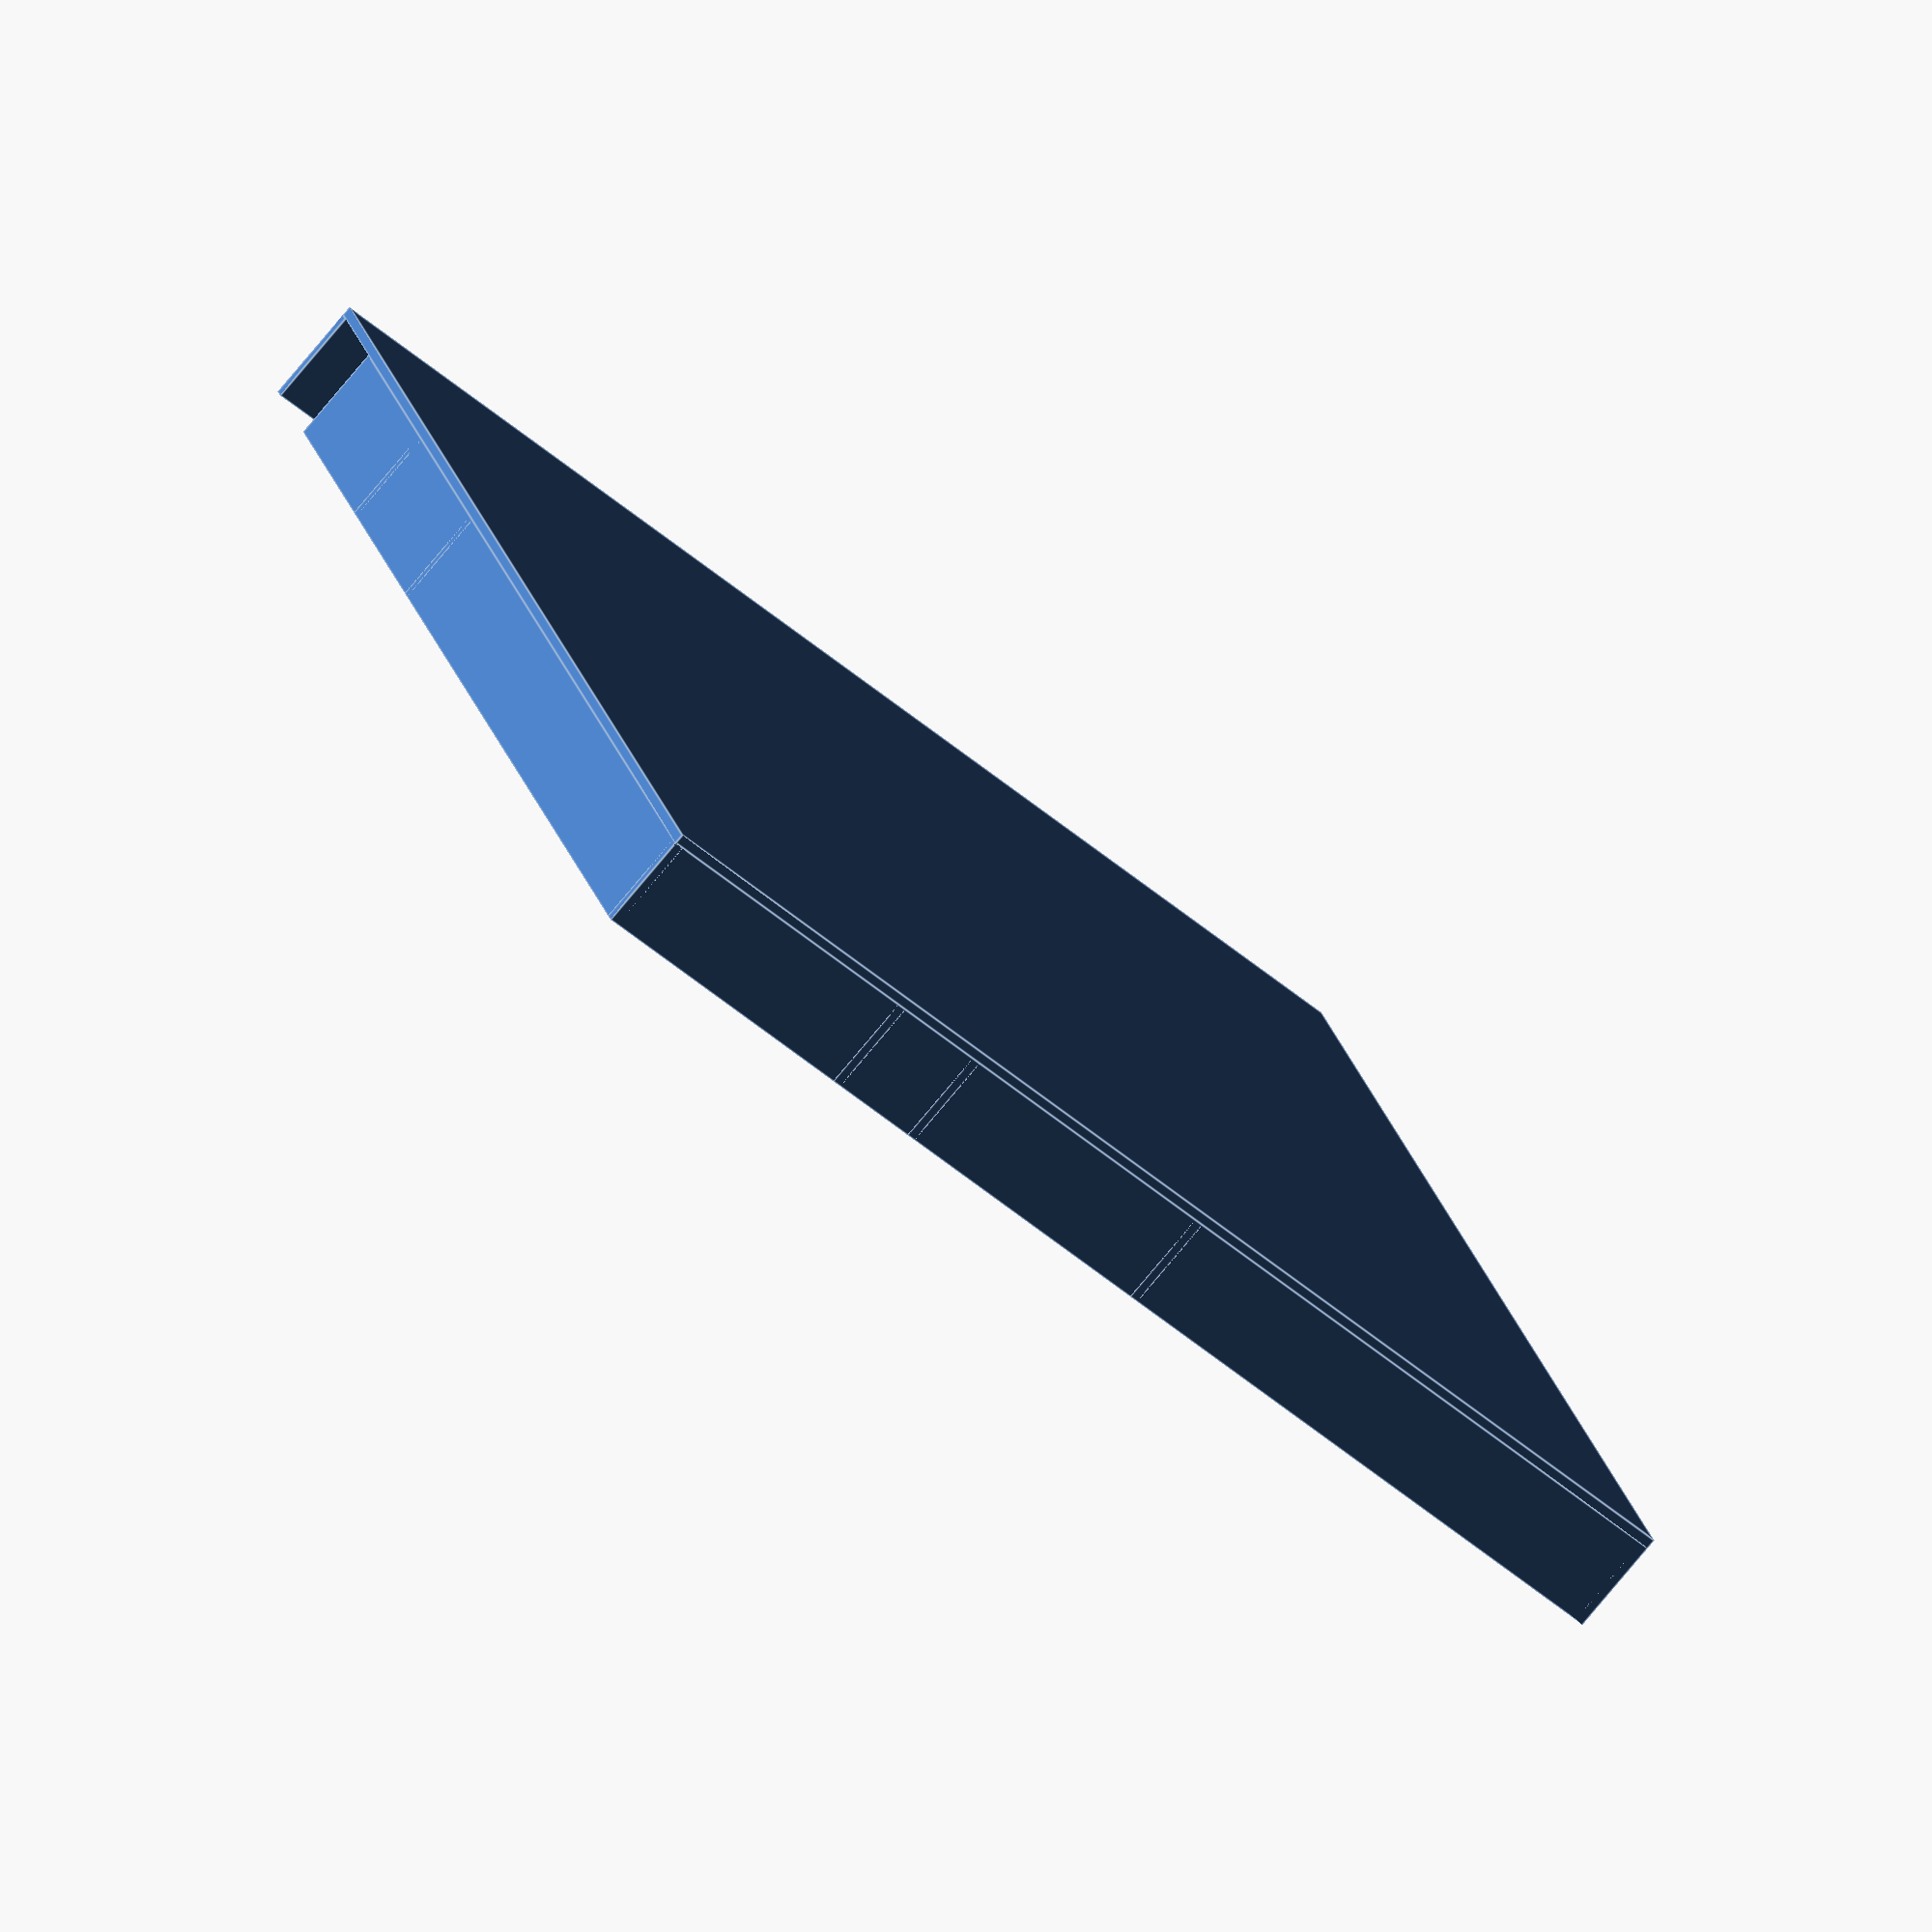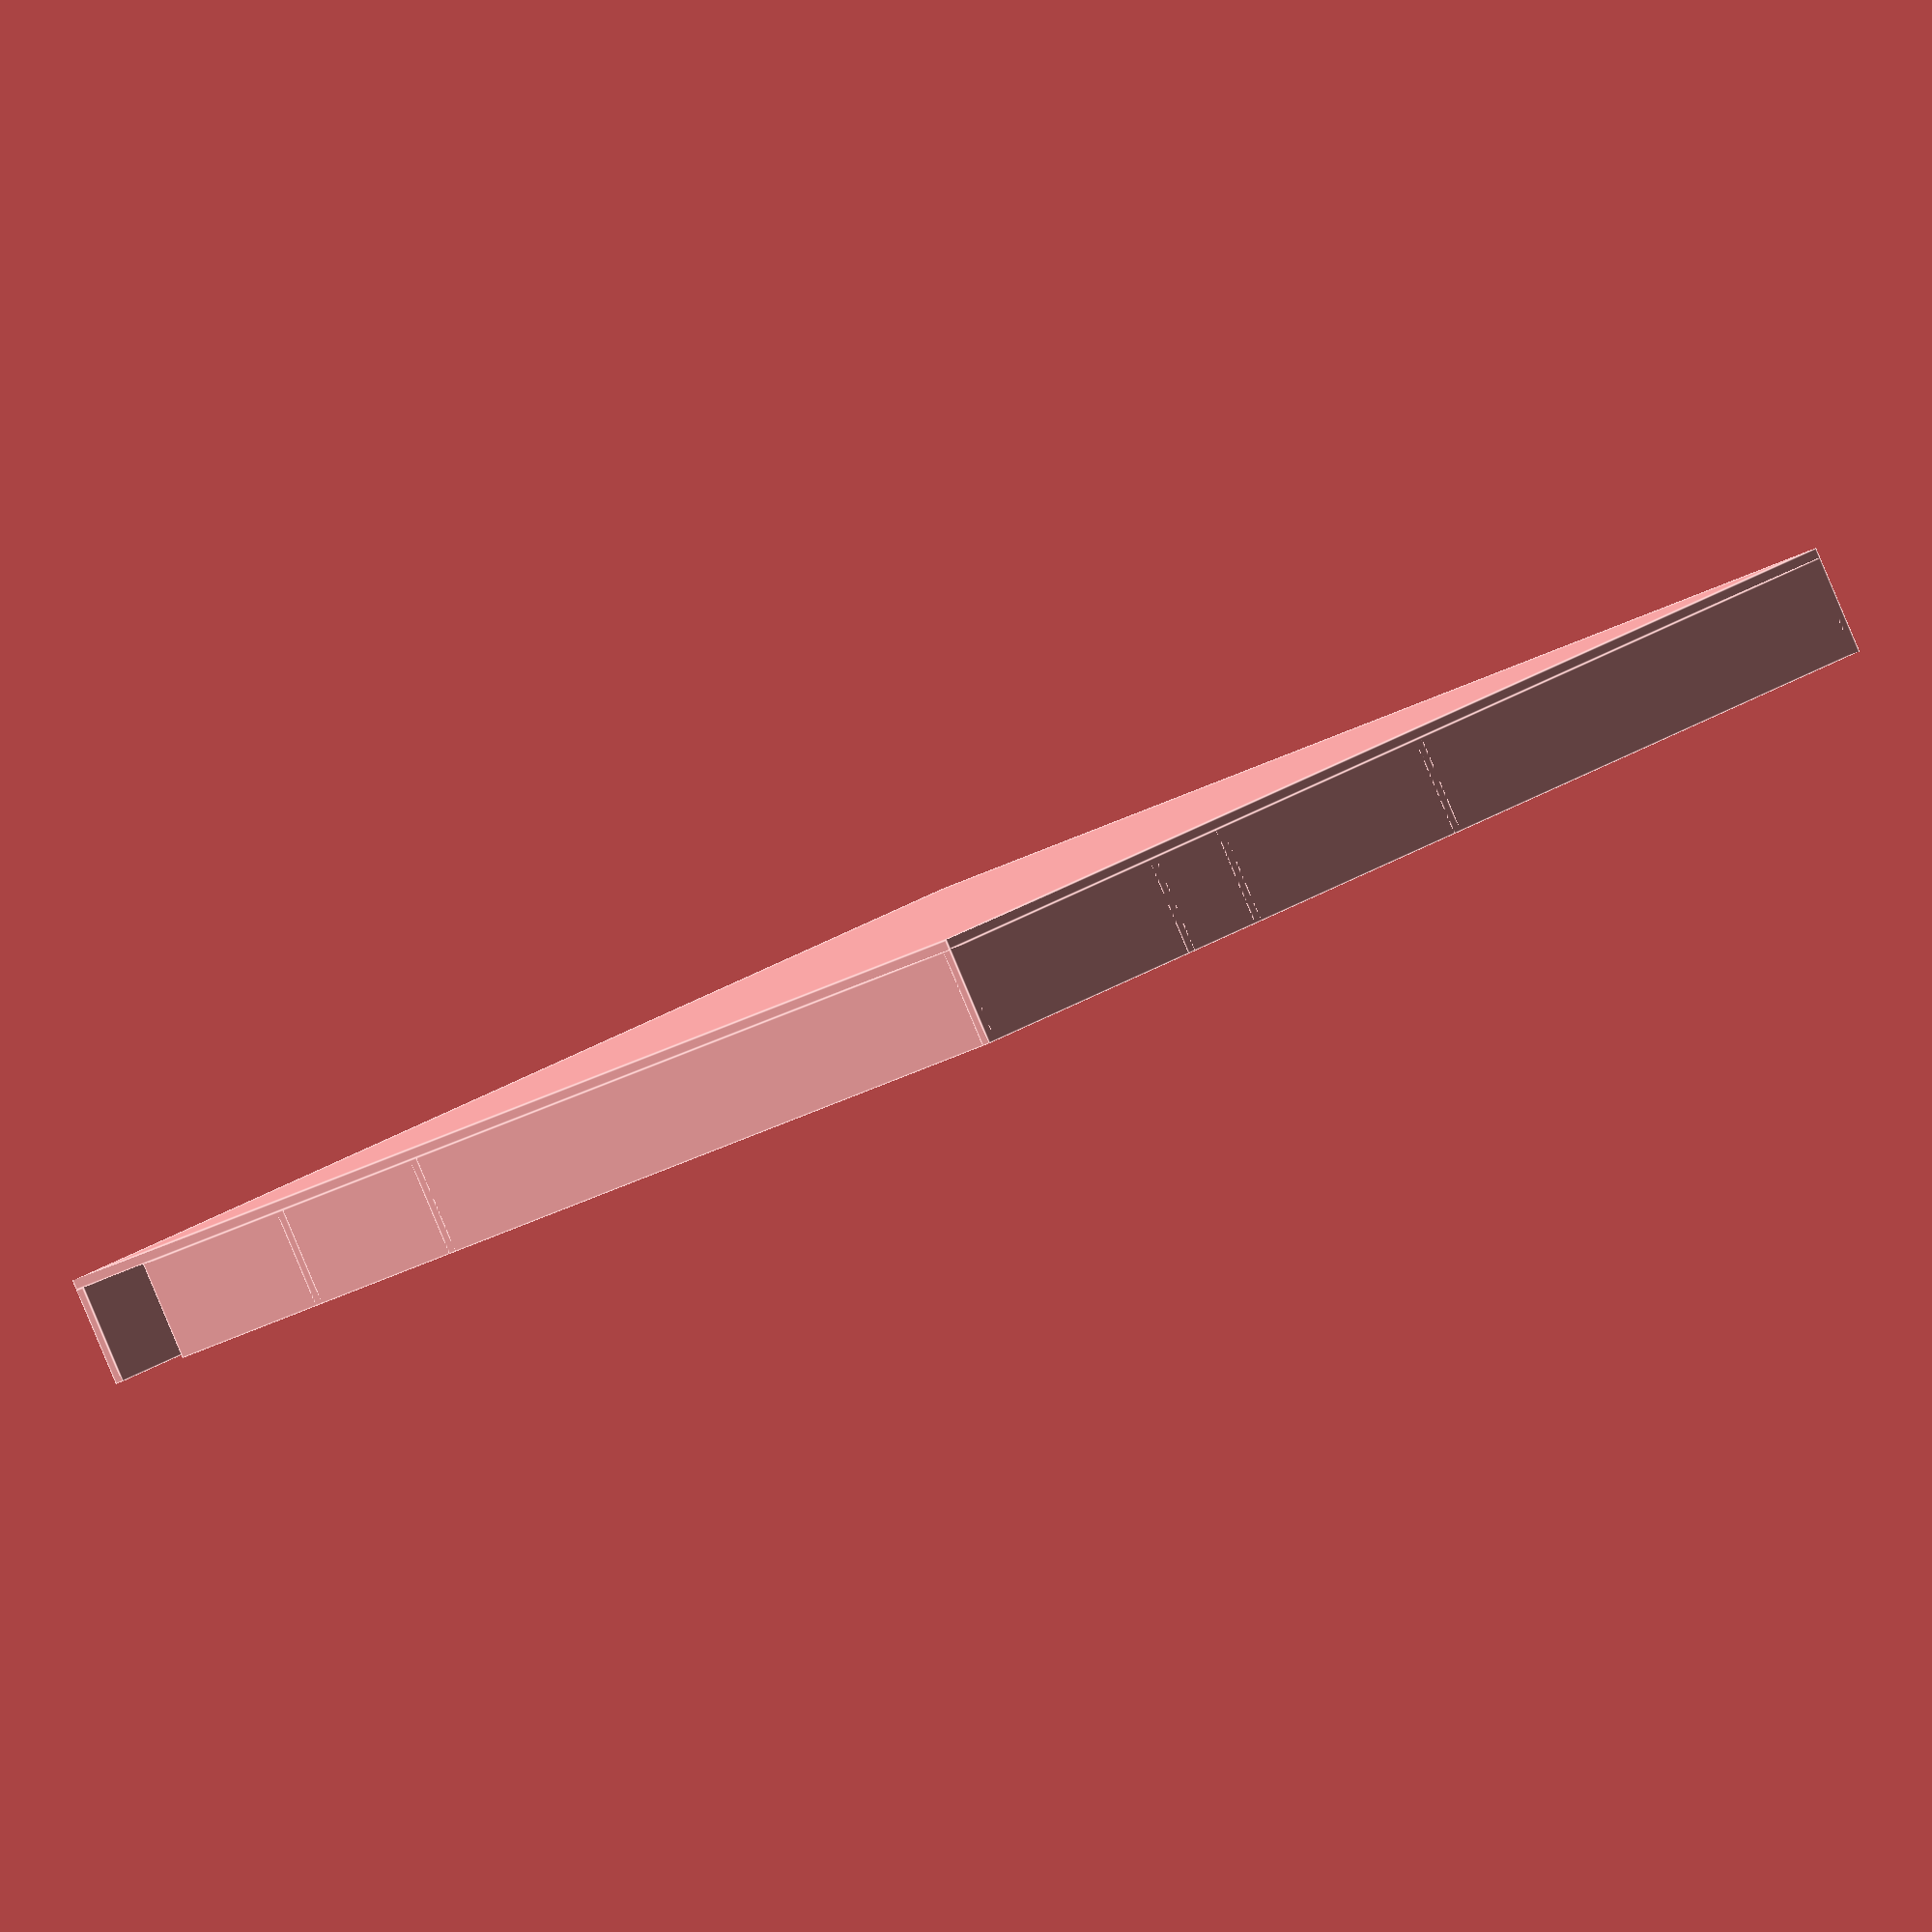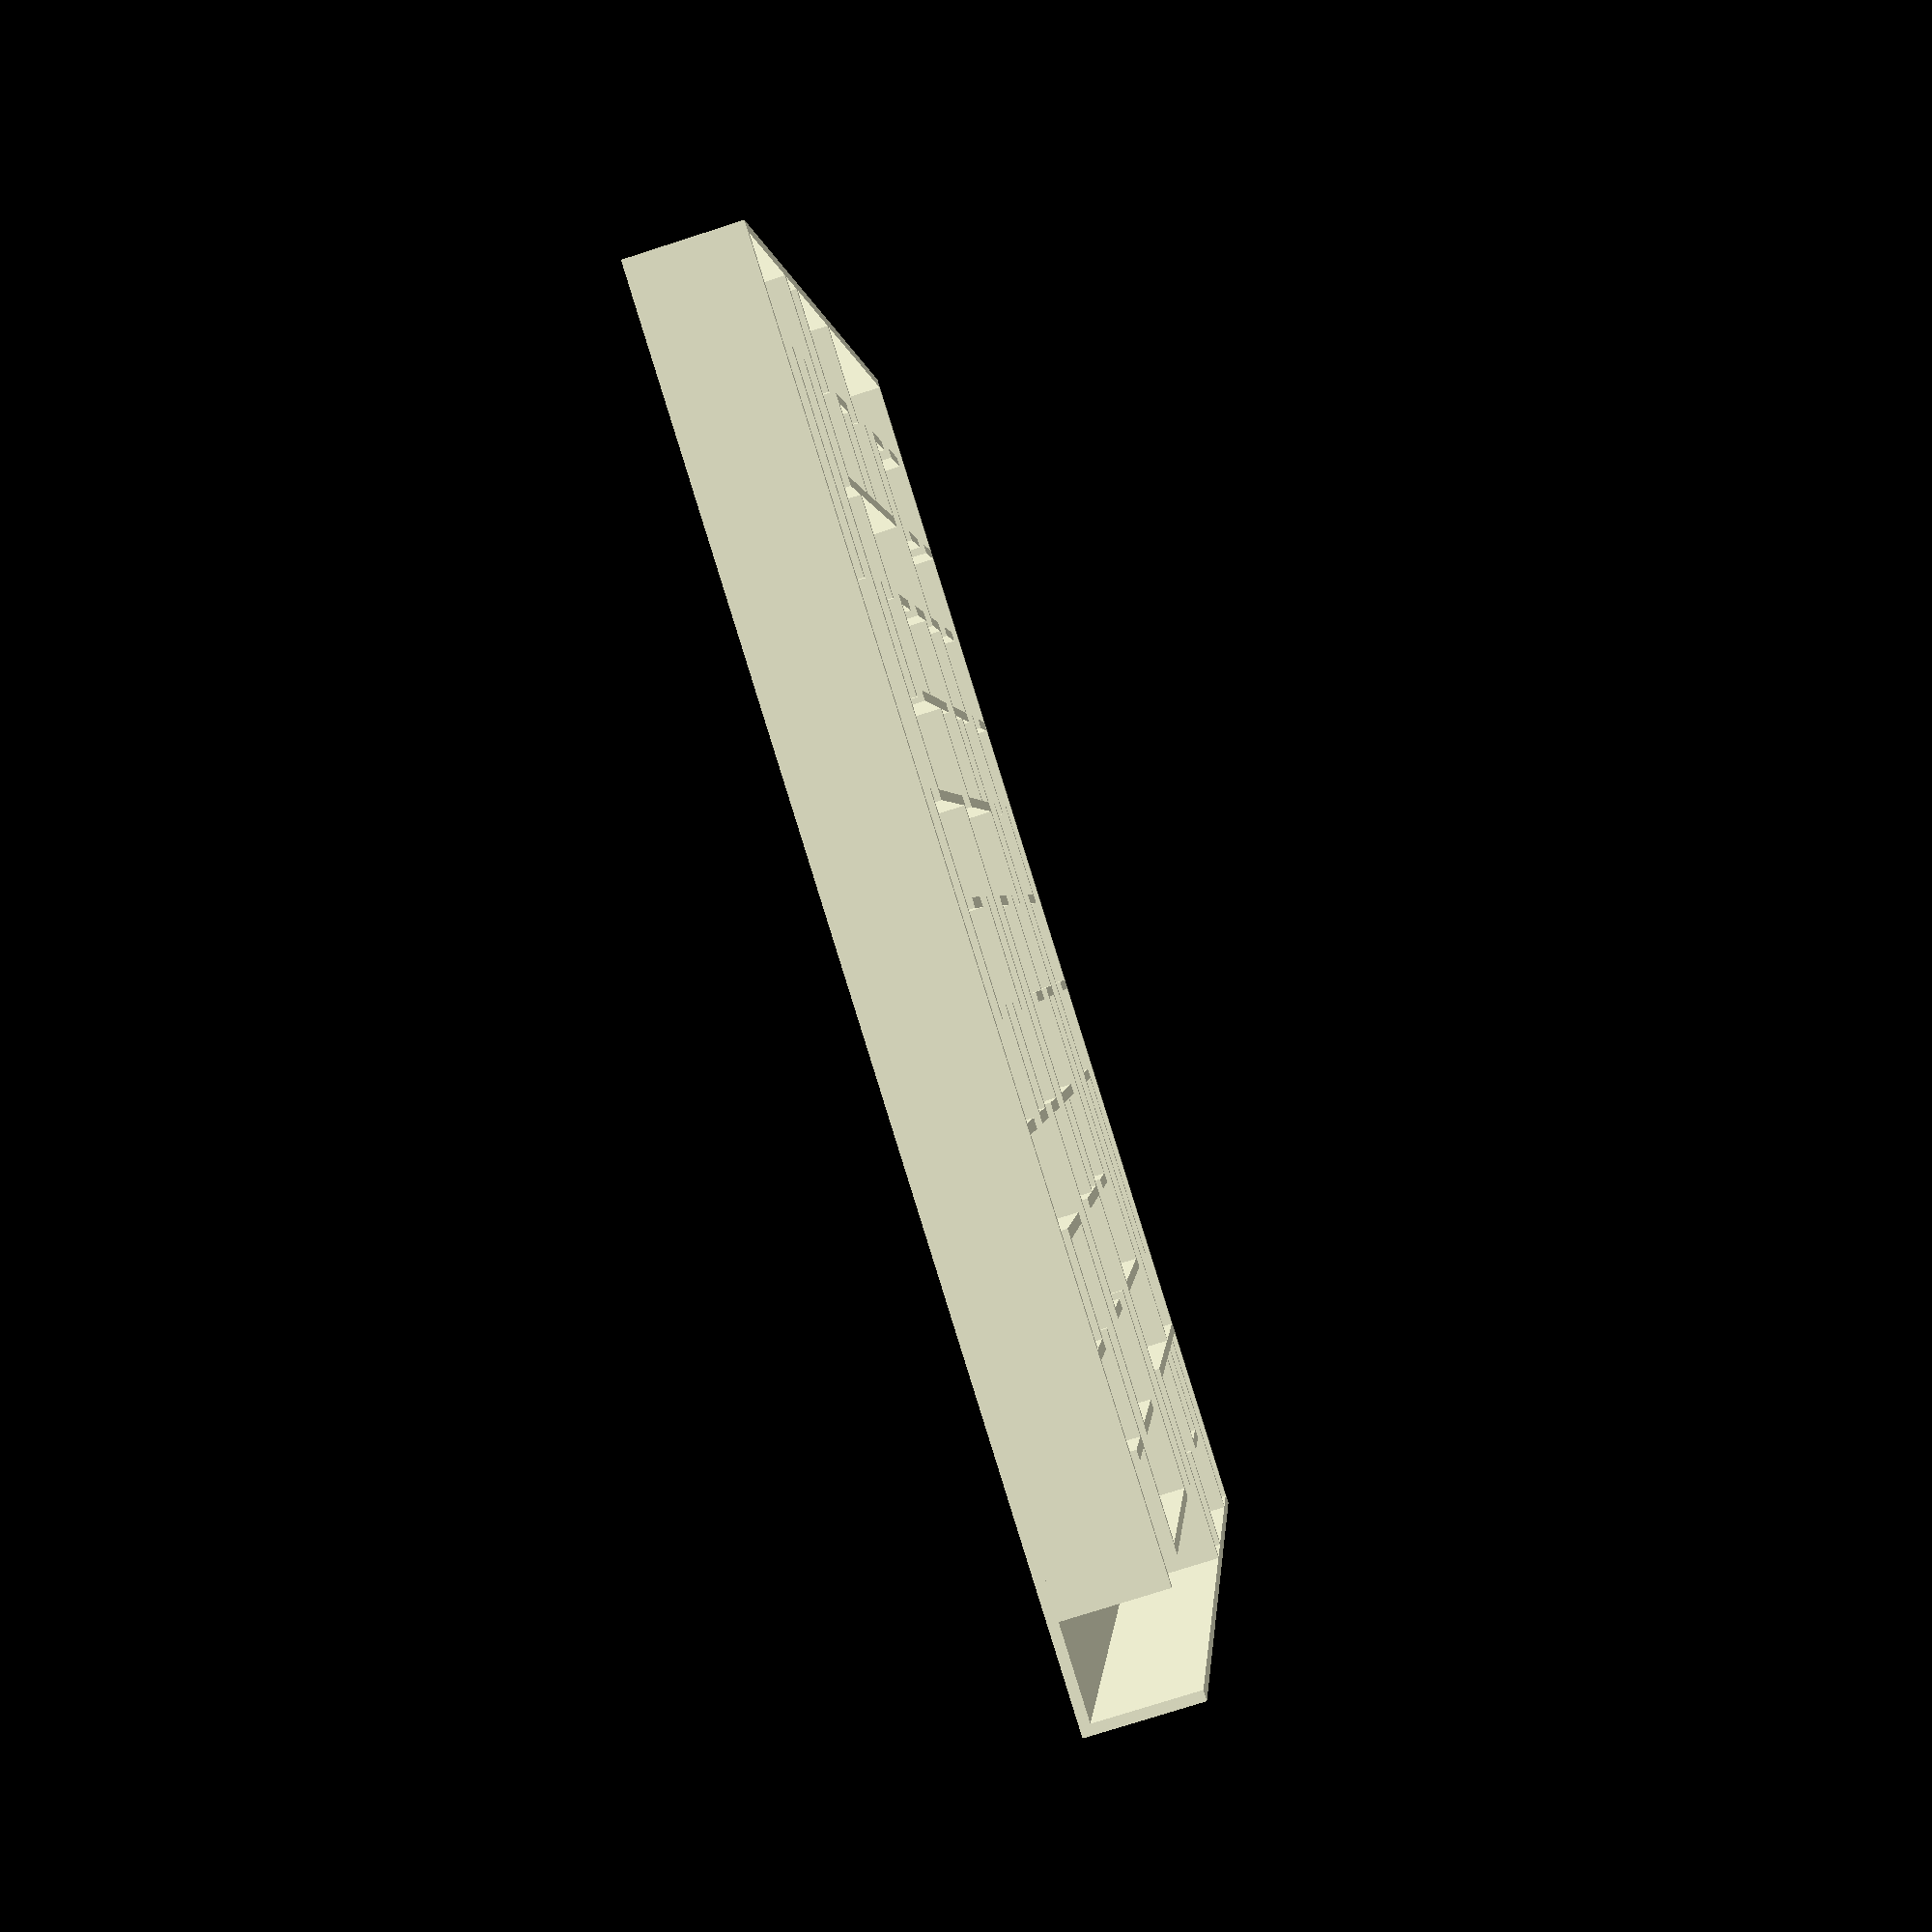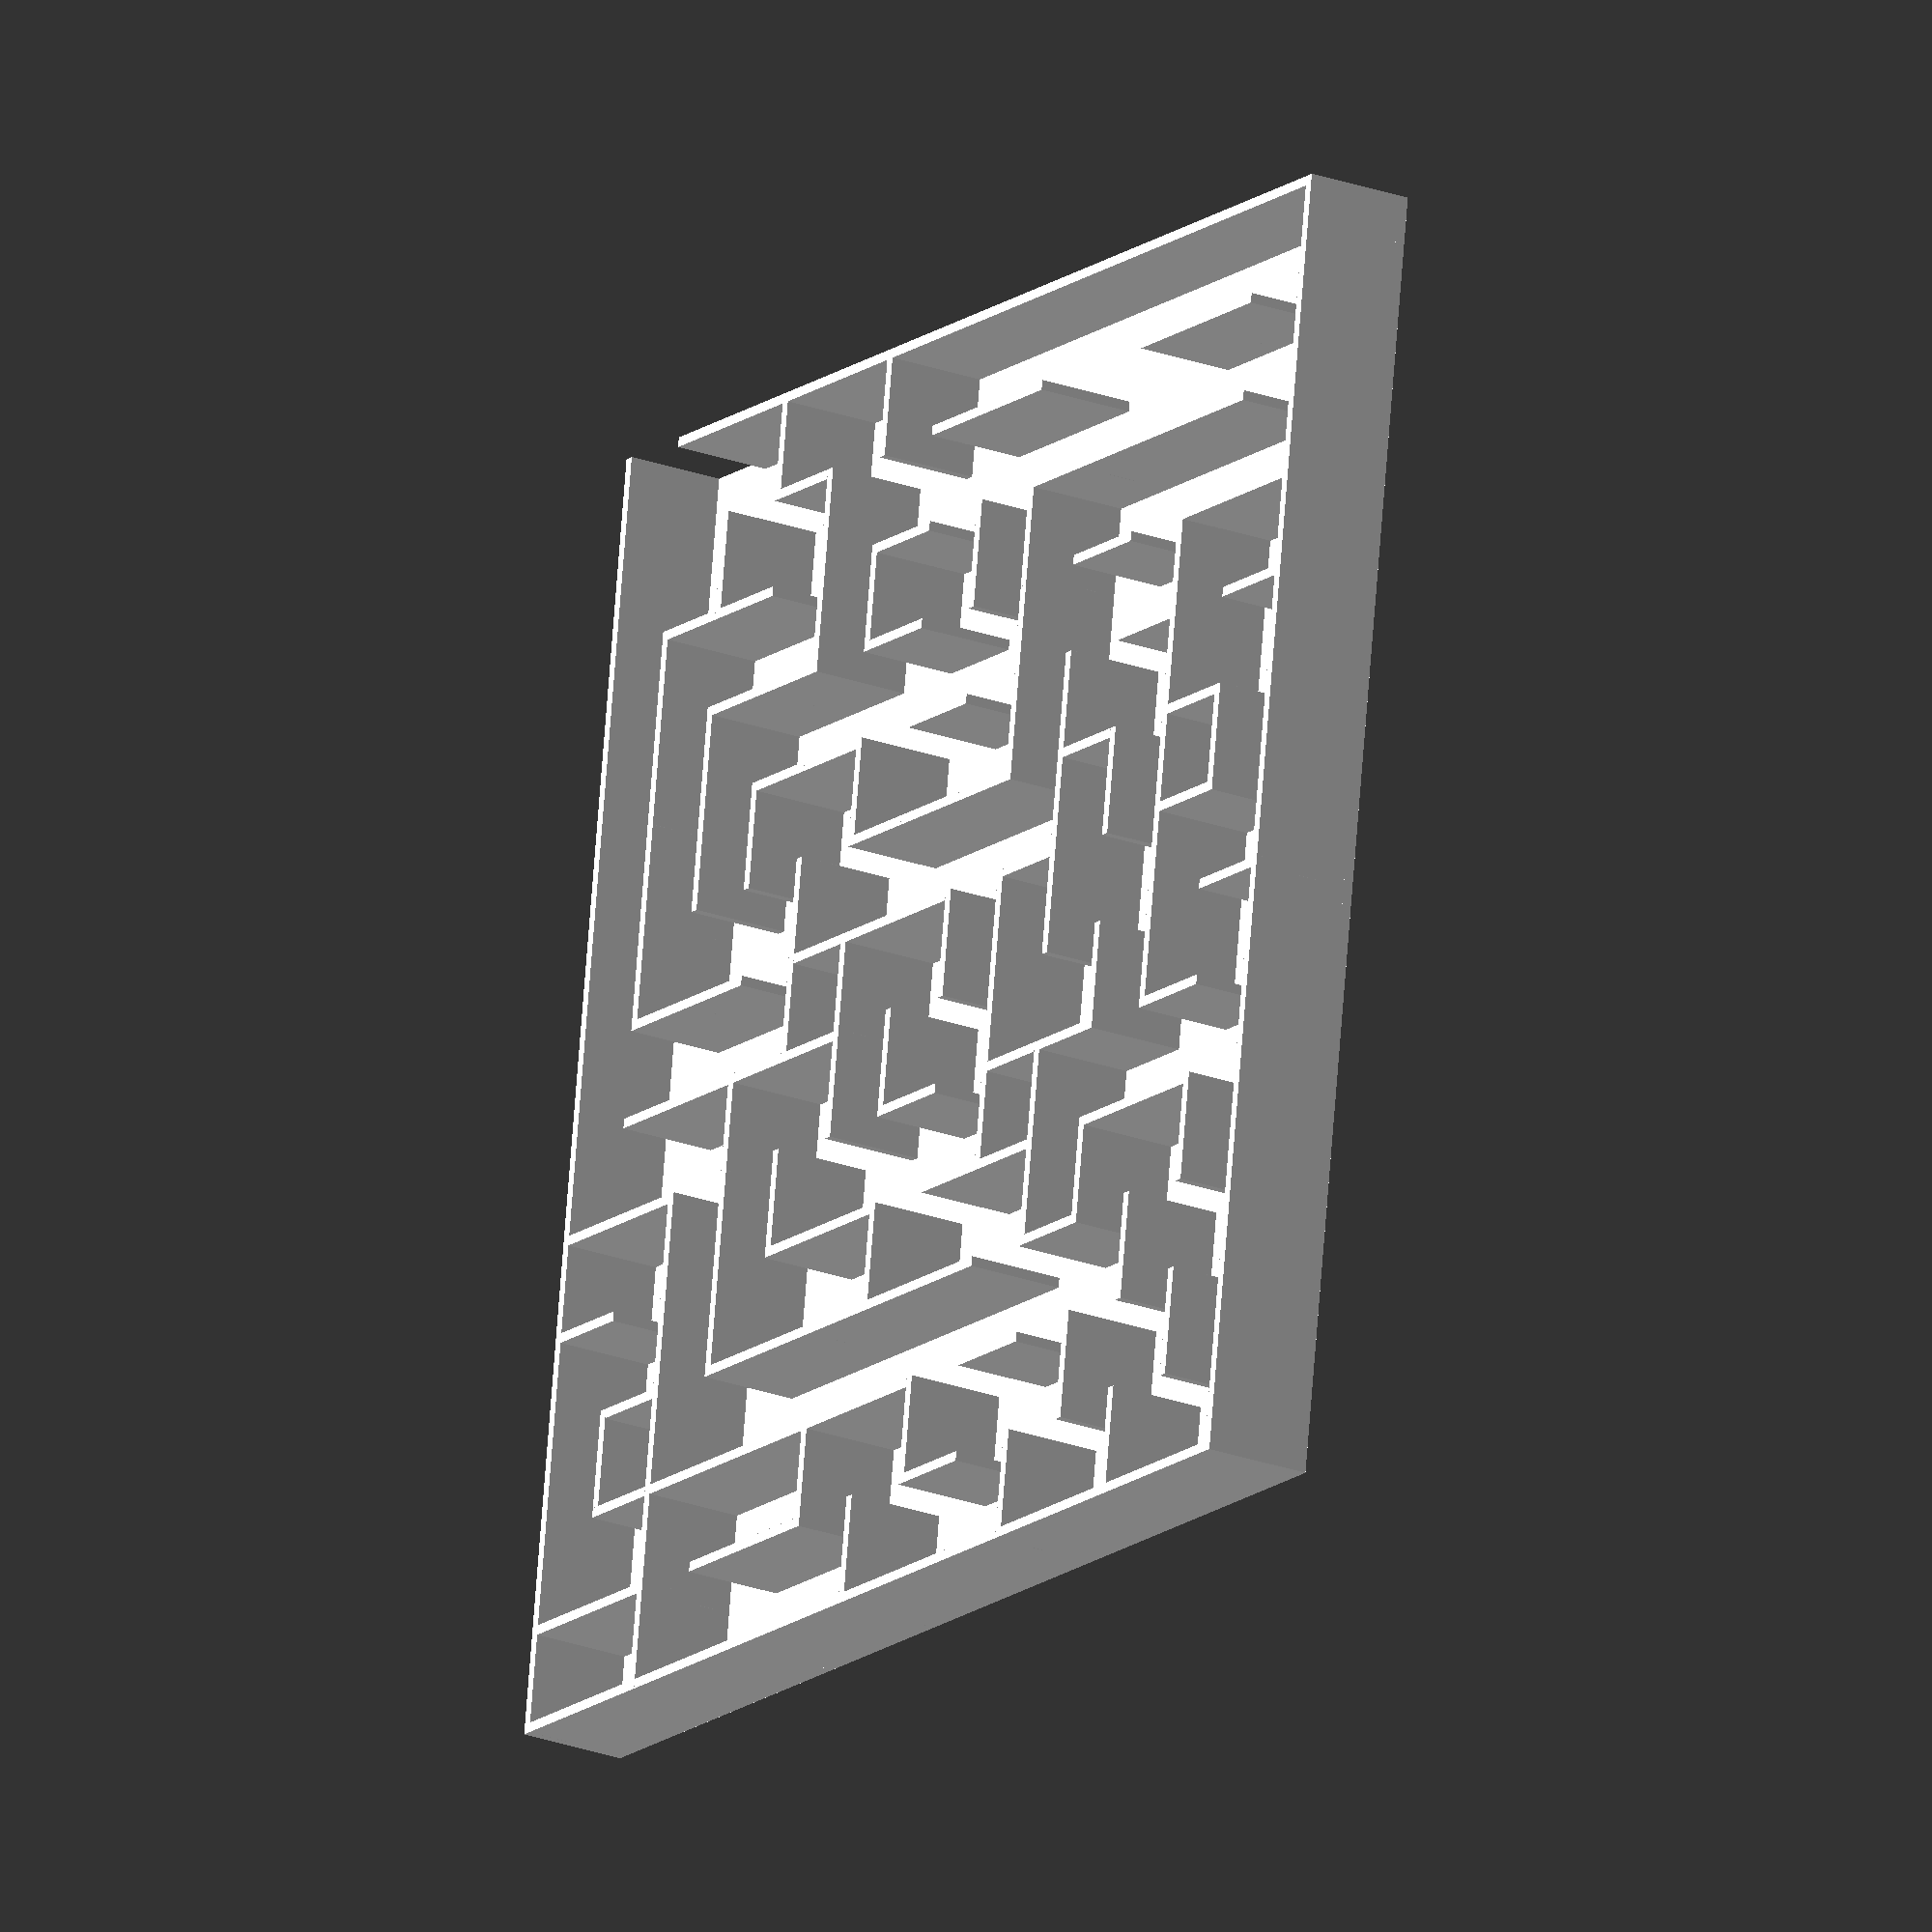
<openscad>

translate([-0.5,-0.5,-1]) cube([131,131, 1]); 
translate([0, 70.000000, 5.000000]){rotate([0,0,90]){cube([121.000000,1,10.000000], center = true);}} 
translate([130.000000, 65.000000, 5.000000]){rotate([0,0,90]){cube([131.000000,1,10.000000], center = true);}} 
translate([65.000000, 0, 5.000000]){cube([131.000000,1,10.000000], center = true);} 
translate([65.000000, 130.000000, 5.000000]){cube([131.000000,1,10.000000], center = true);} 
translate([25.000000, 10.000000, 5.000000]){rotate([0,0,0.000000]){cube([11.000000,1,10.000000], center = true);} } 
translate([35.000000, 10.000000, 5.000000]){rotate([0,0,0.000000]){cube([11.000000,1,10.000000], center = true);} } 
translate([45.000000, 10.000000, 5.000000]){rotate([0,0,0.000000]){cube([11.000000,1,10.000000], center = true);} } 
translate([55.000000, 10.000000, 5.000000]){rotate([0,0,0.000000]){cube([11.000000,1,10.000000], center = true);} } 
translate([80.000000, 5.000000, 5.000000]){rotate([0,0,90.000000]){cube([11.000000,1,10.000000], center = true);} } 
translate([90.000000, 5.000000, 5.000000]){rotate([0,0,90.000000]){cube([11.000000,1,10.000000], center = true);} } 
translate([80.000000, 5.000000, 5.000000]){rotate([0,0,90.000000]){cube([11.000000,1,10.000000], center = true);} } 
translate([90.000000, 5.000000, 5.000000]){rotate([0,0,90.000000]){cube([11.000000,1,10.000000], center = true);} } 
translate([105.000000, 10.000000, 5.000000]){rotate([0,0,0.000000]){cube([11.000000,1,10.000000], center = true);} } 
translate([120.000000, 5.000000, 5.000000]){rotate([0,0,90.000000]){cube([11.000000,1,10.000000], center = true);} } 
translate([120.000000, 5.000000, 5.000000]){rotate([0,0,90.000000]){cube([11.000000,1,10.000000], center = true);} } 
translate([20.000000, 15.000000, 5.000000]){rotate([0,0,90.000000]){cube([11.000000,1,10.000000], center = true);} } 
translate([15.000000, 20.000000, 5.000000]){rotate([0,0,0.000000]){cube([11.000000,1,10.000000], center = true);} } 
translate([20.000000, 15.000000, 5.000000]){rotate([0,0,90.000000]){cube([11.000000,1,10.000000], center = true);} } 
translate([25.000000, 10.000000, 5.000000]){rotate([0,0,0.000000]){cube([11.000000,1,10.000000], center = true);} } 
translate([35.000000, 20.000000, 5.000000]){rotate([0,0,0.000000]){cube([11.000000,1,10.000000], center = true);} } 
translate([35.000000, 10.000000, 5.000000]){rotate([0,0,0.000000]){cube([11.000000,1,10.000000], center = true);} } 
translate([45.000000, 20.000000, 5.000000]){rotate([0,0,0.000000]){cube([11.000000,1,10.000000], center = true);} } 
translate([45.000000, 10.000000, 5.000000]){rotate([0,0,0.000000]){cube([11.000000,1,10.000000], center = true);} } 
translate([60.000000, 15.000000, 5.000000]){rotate([0,0,90.000000]){cube([11.000000,1,10.000000], center = true);} } 
translate([55.000000, 10.000000, 5.000000]){rotate([0,0,0.000000]){cube([11.000000,1,10.000000], center = true);} } 
translate([70.000000, 15.000000, 5.000000]){rotate([0,0,90.000000]){cube([11.000000,1,10.000000], center = true);} } 
translate([60.000000, 15.000000, 5.000000]){rotate([0,0,90.000000]){cube([11.000000,1,10.000000], center = true);} } 
translate([80.000000, 15.000000, 5.000000]){rotate([0,0,90.000000]){cube([11.000000,1,10.000000], center = true);} } 
translate([70.000000, 15.000000, 5.000000]){rotate([0,0,90.000000]){cube([11.000000,1,10.000000], center = true);} } 
translate([85.000000, 20.000000, 5.000000]){rotate([0,0,0.000000]){cube([11.000000,1,10.000000], center = true);} } 
translate([80.000000, 15.000000, 5.000000]){rotate([0,0,90.000000]){cube([11.000000,1,10.000000], center = true);} } 
translate([100.000000, 15.000000, 5.000000]){rotate([0,0,90.000000]){cube([11.000000,1,10.000000], center = true);} } 
translate([95.000000, 20.000000, 5.000000]){rotate([0,0,0.000000]){cube([11.000000,1,10.000000], center = true);} } 
translate([110.000000, 15.000000, 5.000000]){rotate([0,0,90.000000]){cube([11.000000,1,10.000000], center = true);} } 
translate([105.000000, 20.000000, 5.000000]){rotate([0,0,0.000000]){cube([11.000000,1,10.000000], center = true);} } 
translate([100.000000, 15.000000, 5.000000]){rotate([0,0,90.000000]){cube([11.000000,1,10.000000], center = true);} } 
translate([105.000000, 10.000000, 5.000000]){rotate([0,0,0.000000]){cube([11.000000,1,10.000000], center = true);} } 
translate([120.000000, 15.000000, 5.000000]){rotate([0,0,90.000000]){cube([11.000000,1,10.000000], center = true);} } 
translate([115.000000, 20.000000, 5.000000]){rotate([0,0,0.000000]){cube([11.000000,1,10.000000], center = true);} } 
translate([110.000000, 15.000000, 5.000000]){rotate([0,0,90.000000]){cube([11.000000,1,10.000000], center = true);} } 
translate([125.000000, 20.000000, 5.000000]){rotate([0,0,0.000000]){cube([11.000000,1,10.000000], center = true);} } 
translate([120.000000, 15.000000, 5.000000]){rotate([0,0,90.000000]){cube([11.000000,1,10.000000], center = true);} } 
translate([5.000000, 30.000000, 5.000000]){rotate([0,0,0.000000]){cube([11.000000,1,10.000000], center = true);} } 
translate([20.000000, 25.000000, 5.000000]){rotate([0,0,90.000000]){cube([11.000000,1,10.000000], center = true);} } 
translate([15.000000, 20.000000, 5.000000]){rotate([0,0,0.000000]){cube([11.000000,1,10.000000], center = true);} } 
translate([30.000000, 25.000000, 5.000000]){rotate([0,0,90.000000]){cube([11.000000,1,10.000000], center = true);} } 
translate([20.000000, 25.000000, 5.000000]){rotate([0,0,90.000000]){cube([11.000000,1,10.000000], center = true);} } 
translate([30.000000, 25.000000, 5.000000]){rotate([0,0,90.000000]){cube([11.000000,1,10.000000], center = true);} } 
translate([35.000000, 20.000000, 5.000000]){rotate([0,0,0.000000]){cube([11.000000,1,10.000000], center = true);} } 
translate([45.000000, 30.000000, 5.000000]){rotate([0,0,0.000000]){cube([11.000000,1,10.000000], center = true);} } 
translate([45.000000, 20.000000, 5.000000]){rotate([0,0,0.000000]){cube([11.000000,1,10.000000], center = true);} } 
translate([60.000000, 25.000000, 5.000000]){rotate([0,0,90.000000]){cube([11.000000,1,10.000000], center = true);} } 
translate([70.000000, 25.000000, 5.000000]){rotate([0,0,90.000000]){cube([11.000000,1,10.000000], center = true);} } 
translate([60.000000, 25.000000, 5.000000]){rotate([0,0,90.000000]){cube([11.000000,1,10.000000], center = true);} } 
translate([75.000000, 30.000000, 5.000000]){rotate([0,0,0.000000]){cube([11.000000,1,10.000000], center = true);} } 
translate([70.000000, 25.000000, 5.000000]){rotate([0,0,90.000000]){cube([11.000000,1,10.000000], center = true);} } 
translate([85.000000, 30.000000, 5.000000]){rotate([0,0,0.000000]){cube([11.000000,1,10.000000], center = true);} } 
translate([85.000000, 20.000000, 5.000000]){rotate([0,0,0.000000]){cube([11.000000,1,10.000000], center = true);} } 
translate([95.000000, 30.000000, 5.000000]){rotate([0,0,0.000000]){cube([11.000000,1,10.000000], center = true);} } 
translate([95.000000, 20.000000, 5.000000]){rotate([0,0,0.000000]){cube([11.000000,1,10.000000], center = true);} } 
translate([110.000000, 25.000000, 5.000000]){rotate([0,0,90.000000]){cube([11.000000,1,10.000000], center = true);} } 
translate([105.000000, 20.000000, 5.000000]){rotate([0,0,0.000000]){cube([11.000000,1,10.000000], center = true);} } 
translate([110.000000, 25.000000, 5.000000]){rotate([0,0,90.000000]){cube([11.000000,1,10.000000], center = true);} } 
translate([115.000000, 20.000000, 5.000000]){rotate([0,0,0.000000]){cube([11.000000,1,10.000000], center = true);} } 
translate([125.000000, 20.000000, 5.000000]){rotate([0,0,0.000000]){cube([11.000000,1,10.000000], center = true);} } 
translate([10.000000, 35.000000, 5.000000]){rotate([0,0,90.000000]){cube([11.000000,1,10.000000], center = true);} } 
translate([5.000000, 30.000000, 5.000000]){rotate([0,0,0.000000]){cube([11.000000,1,10.000000], center = true);} } 
translate([15.000000, 40.000000, 5.000000]){rotate([0,0,0.000000]){cube([11.000000,1,10.000000], center = true);} } 
translate([10.000000, 35.000000, 5.000000]){rotate([0,0,90.000000]){cube([11.000000,1,10.000000], center = true);} } 
translate([30.000000, 35.000000, 5.000000]){rotate([0,0,90.000000]){cube([11.000000,1,10.000000], center = true);} } 
translate([25.000000, 40.000000, 5.000000]){rotate([0,0,0.000000]){cube([11.000000,1,10.000000], center = true);} } 
translate([40.000000, 35.000000, 5.000000]){rotate([0,0,90.000000]){cube([11.000000,1,10.000000], center = true);} } 
translate([30.000000, 35.000000, 5.000000]){rotate([0,0,90.000000]){cube([11.000000,1,10.000000], center = true);} } 
translate([40.000000, 35.000000, 5.000000]){rotate([0,0,90.000000]){cube([11.000000,1,10.000000], center = true);} } 
translate([45.000000, 30.000000, 5.000000]){rotate([0,0,0.000000]){cube([11.000000,1,10.000000], center = true);} } 
translate([55.000000, 40.000000, 5.000000]){rotate([0,0,0.000000]){cube([11.000000,1,10.000000], center = true);} } 
translate([70.000000, 35.000000, 5.000000]){rotate([0,0,90.000000]){cube([11.000000,1,10.000000], center = true);} } 
translate([65.000000, 40.000000, 5.000000]){rotate([0,0,0.000000]){cube([11.000000,1,10.000000], center = true);} } 
translate([70.000000, 35.000000, 5.000000]){rotate([0,0,90.000000]){cube([11.000000,1,10.000000], center = true);} } 
translate([75.000000, 30.000000, 5.000000]){rotate([0,0,0.000000]){cube([11.000000,1,10.000000], center = true);} } 
translate([85.000000, 40.000000, 5.000000]){rotate([0,0,0.000000]){cube([11.000000,1,10.000000], center = true);} } 
translate([85.000000, 30.000000, 5.000000]){rotate([0,0,0.000000]){cube([11.000000,1,10.000000], center = true);} } 
translate([100.000000, 35.000000, 5.000000]){rotate([0,0,90.000000]){cube([11.000000,1,10.000000], center = true);} } 
translate([95.000000, 30.000000, 5.000000]){rotate([0,0,0.000000]){cube([11.000000,1,10.000000], center = true);} } 
translate([110.000000, 35.000000, 5.000000]){rotate([0,0,90.000000]){cube([11.000000,1,10.000000], center = true);} } 
translate([100.000000, 35.000000, 5.000000]){rotate([0,0,90.000000]){cube([11.000000,1,10.000000], center = true);} } 
translate([120.000000, 35.000000, 5.000000]){rotate([0,0,90.000000]){cube([11.000000,1,10.000000], center = true);} } 
translate([110.000000, 35.000000, 5.000000]){rotate([0,0,90.000000]){cube([11.000000,1,10.000000], center = true);} } 
translate([120.000000, 35.000000, 5.000000]){rotate([0,0,90.000000]){cube([11.000000,1,10.000000], center = true);} } 
translate([5.000000, 50.000000, 5.000000]){rotate([0,0,0.000000]){cube([11.000000,1,10.000000], center = true);} } 
translate([15.000000, 40.000000, 5.000000]){rotate([0,0,0.000000]){cube([11.000000,1,10.000000], center = true);} } 
translate([25.000000, 50.000000, 5.000000]){rotate([0,0,0.000000]){cube([11.000000,1,10.000000], center = true);} } 
translate([25.000000, 40.000000, 5.000000]){rotate([0,0,0.000000]){cube([11.000000,1,10.000000], center = true);} } 
translate([40.000000, 45.000000, 5.000000]){rotate([0,0,90.000000]){cube([11.000000,1,10.000000], center = true);} } 
translate([45.000000, 50.000000, 5.000000]){rotate([0,0,0.000000]){cube([11.000000,1,10.000000], center = true);} } 
translate([40.000000, 45.000000, 5.000000]){rotate([0,0,90.000000]){cube([11.000000,1,10.000000], center = true);} } 
translate([60.000000, 45.000000, 5.000000]){rotate([0,0,90.000000]){cube([11.000000,1,10.000000], center = true);} } 
translate([55.000000, 40.000000, 5.000000]){rotate([0,0,0.000000]){cube([11.000000,1,10.000000], center = true);} } 
translate([70.000000, 45.000000, 5.000000]){rotate([0,0,90.000000]){cube([11.000000,1,10.000000], center = true);} } 
translate([65.000000, 50.000000, 5.000000]){rotate([0,0,0.000000]){cube([11.000000,1,10.000000], center = true);} } 
translate([60.000000, 45.000000, 5.000000]){rotate([0,0,90.000000]){cube([11.000000,1,10.000000], center = true);} } 
translate([65.000000, 40.000000, 5.000000]){rotate([0,0,0.000000]){cube([11.000000,1,10.000000], center = true);} } 
translate([75.000000, 50.000000, 5.000000]){rotate([0,0,0.000000]){cube([11.000000,1,10.000000], center = true);} } 
translate([70.000000, 45.000000, 5.000000]){rotate([0,0,90.000000]){cube([11.000000,1,10.000000], center = true);} } 
translate([90.000000, 45.000000, 5.000000]){rotate([0,0,90.000000]){cube([11.000000,1,10.000000], center = true);} } 
translate([85.000000, 40.000000, 5.000000]){rotate([0,0,0.000000]){cube([11.000000,1,10.000000], center = true);} } 
translate([100.000000, 45.000000, 5.000000]){rotate([0,0,90.000000]){cube([11.000000,1,10.000000], center = true);} } 
translate([90.000000, 45.000000, 5.000000]){rotate([0,0,90.000000]){cube([11.000000,1,10.000000], center = true);} } 
translate([110.000000, 45.000000, 5.000000]){rotate([0,0,90.000000]){cube([11.000000,1,10.000000], center = true);} } 
translate([100.000000, 45.000000, 5.000000]){rotate([0,0,90.000000]){cube([11.000000,1,10.000000], center = true);} } 
translate([120.000000, 45.000000, 5.000000]){rotate([0,0,90.000000]){cube([11.000000,1,10.000000], center = true);} } 
translate([115.000000, 50.000000, 5.000000]){rotate([0,0,0.000000]){cube([11.000000,1,10.000000], center = true);} } 
translate([110.000000, 45.000000, 5.000000]){rotate([0,0,90.000000]){cube([11.000000,1,10.000000], center = true);} } 
translate([120.000000, 45.000000, 5.000000]){rotate([0,0,90.000000]){cube([11.000000,1,10.000000], center = true);} } 
translate([5.000000, 50.000000, 5.000000]){rotate([0,0,0.000000]){cube([11.000000,1,10.000000], center = true);} } 
translate([20.000000, 55.000000, 5.000000]){rotate([0,0,90.000000]){cube([11.000000,1,10.000000], center = true);} } 
translate([30.000000, 55.000000, 5.000000]){rotate([0,0,90.000000]){cube([11.000000,1,10.000000], center = true);} } 
translate([20.000000, 55.000000, 5.000000]){rotate([0,0,90.000000]){cube([11.000000,1,10.000000], center = true);} } 
translate([25.000000, 50.000000, 5.000000]){rotate([0,0,0.000000]){cube([11.000000,1,10.000000], center = true);} } 
translate([30.000000, 55.000000, 5.000000]){rotate([0,0,90.000000]){cube([11.000000,1,10.000000], center = true);} } 
translate([50.000000, 55.000000, 5.000000]){rotate([0,0,90.000000]){cube([11.000000,1,10.000000], center = true);} } 
translate([45.000000, 50.000000, 5.000000]){rotate([0,0,0.000000]){cube([11.000000,1,10.000000], center = true);} } 
translate([60.000000, 55.000000, 5.000000]){rotate([0,0,90.000000]){cube([11.000000,1,10.000000], center = true);} } 
translate([50.000000, 55.000000, 5.000000]){rotate([0,0,90.000000]){cube([11.000000,1,10.000000], center = true);} } 
translate([60.000000, 55.000000, 5.000000]){rotate([0,0,90.000000]){cube([11.000000,1,10.000000], center = true);} } 
translate([65.000000, 50.000000, 5.000000]){rotate([0,0,0.000000]){cube([11.000000,1,10.000000], center = true);} } 
translate([75.000000, 60.000000, 5.000000]){rotate([0,0,0.000000]){cube([11.000000,1,10.000000], center = true);} } 
translate([75.000000, 50.000000, 5.000000]){rotate([0,0,0.000000]){cube([11.000000,1,10.000000], center = true);} } 
translate([90.000000, 55.000000, 5.000000]){rotate([0,0,90.000000]){cube([11.000000,1,10.000000], center = true);} } 
translate([100.000000, 55.000000, 5.000000]){rotate([0,0,90.000000]){cube([11.000000,1,10.000000], center = true);} } 
translate([95.000000, 60.000000, 5.000000]){rotate([0,0,0.000000]){cube([11.000000,1,10.000000], center = true);} } 
translate([90.000000, 55.000000, 5.000000]){rotate([0,0,90.000000]){cube([11.000000,1,10.000000], center = true);} } 
translate([110.000000, 55.000000, 5.000000]){rotate([0,0,90.000000]){cube([11.000000,1,10.000000], center = true);} } 
translate([100.000000, 55.000000, 5.000000]){rotate([0,0,90.000000]){cube([11.000000,1,10.000000], center = true);} } 
translate([110.000000, 55.000000, 5.000000]){rotate([0,0,90.000000]){cube([11.000000,1,10.000000], center = true);} } 
translate([115.000000, 50.000000, 5.000000]){rotate([0,0,0.000000]){cube([11.000000,1,10.000000], center = true);} } 
translate([125.000000, 60.000000, 5.000000]){rotate([0,0,0.000000]){cube([11.000000,1,10.000000], center = true);} } 
translate([10.000000, 65.000000, 5.000000]){rotate([0,0,90.000000]){cube([11.000000,1,10.000000], center = true);} } 
translate([10.000000, 65.000000, 5.000000]){rotate([0,0,90.000000]){cube([11.000000,1,10.000000], center = true);} } 
translate([25.000000, 70.000000, 5.000000]){rotate([0,0,0.000000]){cube([11.000000,1,10.000000], center = true);} } 
translate([40.000000, 65.000000, 5.000000]){rotate([0,0,90.000000]){cube([11.000000,1,10.000000], center = true);} } 
translate([50.000000, 65.000000, 5.000000]){rotate([0,0,90.000000]){cube([11.000000,1,10.000000], center = true);} } 
translate([40.000000, 65.000000, 5.000000]){rotate([0,0,90.000000]){cube([11.000000,1,10.000000], center = true);} } 
translate([60.000000, 65.000000, 5.000000]){rotate([0,0,90.000000]){cube([11.000000,1,10.000000], center = true);} } 
translate([50.000000, 65.000000, 5.000000]){rotate([0,0,90.000000]){cube([11.000000,1,10.000000], center = true);} } 
translate([65.000000, 70.000000, 5.000000]){rotate([0,0,0.000000]){cube([11.000000,1,10.000000], center = true);} } 
translate([60.000000, 65.000000, 5.000000]){rotate([0,0,90.000000]){cube([11.000000,1,10.000000], center = true);} } 
translate([80.000000, 65.000000, 5.000000]){rotate([0,0,90.000000]){cube([11.000000,1,10.000000], center = true);} } 
translate([75.000000, 60.000000, 5.000000]){rotate([0,0,0.000000]){cube([11.000000,1,10.000000], center = true);} } 
translate([80.000000, 65.000000, 5.000000]){rotate([0,0,90.000000]){cube([11.000000,1,10.000000], center = true);} } 
translate([100.000000, 65.000000, 5.000000]){rotate([0,0,90.000000]){cube([11.000000,1,10.000000], center = true);} } 
translate([95.000000, 60.000000, 5.000000]){rotate([0,0,0.000000]){cube([11.000000,1,10.000000], center = true);} } 
translate([110.000000, 65.000000, 5.000000]){rotate([0,0,90.000000]){cube([11.000000,1,10.000000], center = true);} } 
translate([100.000000, 65.000000, 5.000000]){rotate([0,0,90.000000]){cube([11.000000,1,10.000000], center = true);} } 
translate([115.000000, 70.000000, 5.000000]){rotate([0,0,0.000000]){cube([11.000000,1,10.000000], center = true);} } 
translate([110.000000, 65.000000, 5.000000]){rotate([0,0,90.000000]){cube([11.000000,1,10.000000], center = true);} } 
translate([125.000000, 60.000000, 5.000000]){rotate([0,0,0.000000]){cube([11.000000,1,10.000000], center = true);} } 
translate([10.000000, 75.000000, 5.000000]){rotate([0,0,90.000000]){cube([11.000000,1,10.000000], center = true);} } 
translate([10.000000, 75.000000, 5.000000]){rotate([0,0,90.000000]){cube([11.000000,1,10.000000], center = true);} } 
translate([25.000000, 80.000000, 5.000000]){rotate([0,0,0.000000]){cube([11.000000,1,10.000000], center = true);} } 
translate([25.000000, 70.000000, 5.000000]){rotate([0,0,0.000000]){cube([11.000000,1,10.000000], center = true);} } 
translate([35.000000, 80.000000, 5.000000]){rotate([0,0,0.000000]){cube([11.000000,1,10.000000], center = true);} } 
translate([50.000000, 75.000000, 5.000000]){rotate([0,0,90.000000]){cube([11.000000,1,10.000000], center = true);} } 
translate([45.000000, 80.000000, 5.000000]){rotate([0,0,0.000000]){cube([11.000000,1,10.000000], center = true);} } 
translate([50.000000, 75.000000, 5.000000]){rotate([0,0,90.000000]){cube([11.000000,1,10.000000], center = true);} } 
translate([65.000000, 80.000000, 5.000000]){rotate([0,0,0.000000]){cube([11.000000,1,10.000000], center = true);} } 
translate([65.000000, 70.000000, 5.000000]){rotate([0,0,0.000000]){cube([11.000000,1,10.000000], center = true);} } 
translate([75.000000, 80.000000, 5.000000]){rotate([0,0,0.000000]){cube([11.000000,1,10.000000], center = true);} } 
translate([90.000000, 75.000000, 5.000000]){rotate([0,0,90.000000]){cube([11.000000,1,10.000000], center = true);} } 
translate([85.000000, 80.000000, 5.000000]){rotate([0,0,0.000000]){cube([11.000000,1,10.000000], center = true);} } 
translate([100.000000, 75.000000, 5.000000]){rotate([0,0,90.000000]){cube([11.000000,1,10.000000], center = true);} } 
translate([90.000000, 75.000000, 5.000000]){rotate([0,0,90.000000]){cube([11.000000,1,10.000000], center = true);} } 
translate([100.000000, 75.000000, 5.000000]){rotate([0,0,90.000000]){cube([11.000000,1,10.000000], center = true);} } 
translate([120.000000, 75.000000, 5.000000]){rotate([0,0,90.000000]){cube([11.000000,1,10.000000], center = true);} } 
translate([115.000000, 70.000000, 5.000000]){rotate([0,0,0.000000]){cube([11.000000,1,10.000000], center = true);} } 
translate([120.000000, 75.000000, 5.000000]){rotate([0,0,90.000000]){cube([11.000000,1,10.000000], center = true);} } 
translate([20.000000, 85.000000, 5.000000]){rotate([0,0,90.000000]){cube([11.000000,1,10.000000], center = true);} } 
translate([20.000000, 85.000000, 5.000000]){rotate([0,0,90.000000]){cube([11.000000,1,10.000000], center = true);} } 
translate([25.000000, 80.000000, 5.000000]){rotate([0,0,0.000000]){cube([11.000000,1,10.000000], center = true);} } 
translate([35.000000, 80.000000, 5.000000]){rotate([0,0,0.000000]){cube([11.000000,1,10.000000], center = true);} } 
translate([45.000000, 90.000000, 5.000000]){rotate([0,0,0.000000]){cube([11.000000,1,10.000000], center = true);} } 
translate([45.000000, 80.000000, 5.000000]){rotate([0,0,0.000000]){cube([11.000000,1,10.000000], center = true);} } 
translate([60.000000, 85.000000, 5.000000]){rotate([0,0,90.000000]){cube([11.000000,1,10.000000], center = true);} } 
translate([55.000000, 90.000000, 5.000000]){rotate([0,0,0.000000]){cube([11.000000,1,10.000000], center = true);} } 
translate([65.000000, 90.000000, 5.000000]){rotate([0,0,0.000000]){cube([11.000000,1,10.000000], center = true);} } 
translate([60.000000, 85.000000, 5.000000]){rotate([0,0,90.000000]){cube([11.000000,1,10.000000], center = true);} } 
translate([65.000000, 80.000000, 5.000000]){rotate([0,0,0.000000]){cube([11.000000,1,10.000000], center = true);} } 
translate([80.000000, 85.000000, 5.000000]){rotate([0,0,90.000000]){cube([11.000000,1,10.000000], center = true);} } 
translate([75.000000, 80.000000, 5.000000]){rotate([0,0,0.000000]){cube([11.000000,1,10.000000], center = true);} } 
translate([90.000000, 85.000000, 5.000000]){rotate([0,0,90.000000]){cube([11.000000,1,10.000000], center = true);} } 
translate([85.000000, 90.000000, 5.000000]){rotate([0,0,0.000000]){cube([11.000000,1,10.000000], center = true);} } 
translate([80.000000, 85.000000, 5.000000]){rotate([0,0,90.000000]){cube([11.000000,1,10.000000], center = true);} } 
translate([85.000000, 80.000000, 5.000000]){rotate([0,0,0.000000]){cube([11.000000,1,10.000000], center = true);} } 
translate([95.000000, 90.000000, 5.000000]){rotate([0,0,0.000000]){cube([11.000000,1,10.000000], center = true);} } 
translate([90.000000, 85.000000, 5.000000]){rotate([0,0,90.000000]){cube([11.000000,1,10.000000], center = true);} } 
translate([110.000000, 85.000000, 5.000000]){rotate([0,0,90.000000]){cube([11.000000,1,10.000000], center = true);} } 
translate([110.000000, 85.000000, 5.000000]){rotate([0,0,90.000000]){cube([11.000000,1,10.000000], center = true);} } 
translate([125.000000, 90.000000, 5.000000]){rotate([0,0,0.000000]){cube([11.000000,1,10.000000], center = true);} } 
translate([20.000000, 95.000000, 5.000000]){rotate([0,0,90.000000]){cube([11.000000,1,10.000000], center = true);} } 
translate([30.000000, 95.000000, 5.000000]){rotate([0,0,90.000000]){cube([11.000000,1,10.000000], center = true);} } 
translate([20.000000, 95.000000, 5.000000]){rotate([0,0,90.000000]){cube([11.000000,1,10.000000], center = true);} } 
translate([30.000000, 95.000000, 5.000000]){rotate([0,0,90.000000]){cube([11.000000,1,10.000000], center = true);} } 
translate([50.000000, 95.000000, 5.000000]){rotate([0,0,90.000000]){cube([11.000000,1,10.000000], center = true);} } 
translate([45.000000, 90.000000, 5.000000]){rotate([0,0,0.000000]){cube([11.000000,1,10.000000], center = true);} } 
translate([55.000000, 100.000000, 5.000000]){rotate([0,0,0.000000]){cube([11.000000,1,10.000000], center = true);} } 
translate([50.000000, 95.000000, 5.000000]){rotate([0,0,90.000000]){cube([11.000000,1,10.000000], center = true);} } 
translate([55.000000, 90.000000, 5.000000]){rotate([0,0,0.000000]){cube([11.000000,1,10.000000], center = true);} } 
translate([65.000000, 90.000000, 5.000000]){rotate([0,0,0.000000]){cube([11.000000,1,10.000000], center = true);} } 
translate([80.000000, 95.000000, 5.000000]){rotate([0,0,90.000000]){cube([11.000000,1,10.000000], center = true);} } 
translate([75.000000, 100.000000, 5.000000]){rotate([0,0,0.000000]){cube([11.000000,1,10.000000], center = true);} } 
translate([80.000000, 95.000000, 5.000000]){rotate([0,0,90.000000]){cube([11.000000,1,10.000000], center = true);} } 
translate([85.000000, 90.000000, 5.000000]){rotate([0,0,0.000000]){cube([11.000000,1,10.000000], center = true);} } 
translate([100.000000, 95.000000, 5.000000]){rotate([0,0,90.000000]){cube([11.000000,1,10.000000], center = true);} } 
translate([95.000000, 100.000000, 5.000000]){rotate([0,0,0.000000]){cube([11.000000,1,10.000000], center = true);} } 
translate([95.000000, 90.000000, 5.000000]){rotate([0,0,0.000000]){cube([11.000000,1,10.000000], center = true);} } 
translate([100.000000, 95.000000, 5.000000]){rotate([0,0,90.000000]){cube([11.000000,1,10.000000], center = true);} } 
translate([115.000000, 100.000000, 5.000000]){rotate([0,0,0.000000]){cube([11.000000,1,10.000000], center = true);} } 
translate([125.000000, 90.000000, 5.000000]){rotate([0,0,0.000000]){cube([11.000000,1,10.000000], center = true);} } 
translate([10.000000, 105.000000, 5.000000]){rotate([0,0,90.000000]){cube([11.000000,1,10.000000], center = true);} } 
translate([20.000000, 105.000000, 5.000000]){rotate([0,0,90.000000]){cube([11.000000,1,10.000000], center = true);} } 
translate([10.000000, 105.000000, 5.000000]){rotate([0,0,90.000000]){cube([11.000000,1,10.000000], center = true);} } 
translate([20.000000, 105.000000, 5.000000]){rotate([0,0,90.000000]){cube([11.000000,1,10.000000], center = true);} } 
translate([40.000000, 105.000000, 5.000000]){rotate([0,0,90.000000]){cube([11.000000,1,10.000000], center = true);} } 
translate([35.000000, 110.000000, 5.000000]){rotate([0,0,0.000000]){cube([11.000000,1,10.000000], center = true);} } 
translate([45.000000, 110.000000, 5.000000]){rotate([0,0,0.000000]){cube([11.000000,1,10.000000], center = true);} } 
translate([40.000000, 105.000000, 5.000000]){rotate([0,0,90.000000]){cube([11.000000,1,10.000000], center = true);} } 
translate([55.000000, 110.000000, 5.000000]){rotate([0,0,0.000000]){cube([11.000000,1,10.000000], center = true);} } 
translate([55.000000, 100.000000, 5.000000]){rotate([0,0,0.000000]){cube([11.000000,1,10.000000], center = true);} } 
translate([65.000000, 110.000000, 5.000000]){rotate([0,0,0.000000]){cube([11.000000,1,10.000000], center = true);} } 
translate([75.000000, 110.000000, 5.000000]){rotate([0,0,0.000000]){cube([11.000000,1,10.000000], center = true);} } 
translate([75.000000, 100.000000, 5.000000]){rotate([0,0,0.000000]){cube([11.000000,1,10.000000], center = true);} } 
translate([90.000000, 105.000000, 5.000000]){rotate([0,0,90.000000]){cube([11.000000,1,10.000000], center = true);} } 
translate([90.000000, 105.000000, 5.000000]){rotate([0,0,90.000000]){cube([11.000000,1,10.000000], center = true);} } 
translate([95.000000, 100.000000, 5.000000]){rotate([0,0,0.000000]){cube([11.000000,1,10.000000], center = true);} } 
translate([105.000000, 110.000000, 5.000000]){rotate([0,0,0.000000]){cube([11.000000,1,10.000000], center = true);} } 
translate([115.000000, 100.000000, 5.000000]){rotate([0,0,0.000000]){cube([11.000000,1,10.000000], center = true);} } 
translate([125.000000, 110.000000, 5.000000]){rotate([0,0,0.000000]){cube([11.000000,1,10.000000], center = true);} } 
translate([10.000000, 115.000000, 5.000000]){rotate([0,0,90.000000]){cube([11.000000,1,10.000000], center = true);} } 
translate([20.000000, 115.000000, 5.000000]){rotate([0,0,90.000000]){cube([11.000000,1,10.000000], center = true);} } 
translate([10.000000, 115.000000, 5.000000]){rotate([0,0,90.000000]){cube([11.000000,1,10.000000], center = true);} } 
translate([30.000000, 115.000000, 5.000000]){rotate([0,0,90.000000]){cube([11.000000,1,10.000000], center = true);} } 
translate([20.000000, 115.000000, 5.000000]){rotate([0,0,90.000000]){cube([11.000000,1,10.000000], center = true);} } 
translate([30.000000, 115.000000, 5.000000]){rotate([0,0,90.000000]){cube([11.000000,1,10.000000], center = true);} } 
translate([35.000000, 110.000000, 5.000000]){rotate([0,0,0.000000]){cube([11.000000,1,10.000000], center = true);} } 
translate([50.000000, 115.000000, 5.000000]){rotate([0,0,90.000000]){cube([11.000000,1,10.000000], center = true);} } 
translate([45.000000, 110.000000, 5.000000]){rotate([0,0,0.000000]){cube([11.000000,1,10.000000], center = true);} } 
translate([60.000000, 115.000000, 5.000000]){rotate([0,0,90.000000]){cube([11.000000,1,10.000000], center = true);} } 
translate([55.000000, 120.000000, 5.000000]){rotate([0,0,0.000000]){cube([11.000000,1,10.000000], center = true);} } 
translate([50.000000, 115.000000, 5.000000]){rotate([0,0,90.000000]){cube([11.000000,1,10.000000], center = true);} } 
translate([55.000000, 110.000000, 5.000000]){rotate([0,0,0.000000]){cube([11.000000,1,10.000000], center = true);} } 
translate([60.000000, 115.000000, 5.000000]){rotate([0,0,90.000000]){cube([11.000000,1,10.000000], center = true);} } 
translate([65.000000, 110.000000, 5.000000]){rotate([0,0,0.000000]){cube([11.000000,1,10.000000], center = true);} } 
translate([80.000000, 115.000000, 5.000000]){rotate([0,0,90.000000]){cube([11.000000,1,10.000000], center = true);} } 
translate([75.000000, 110.000000, 5.000000]){rotate([0,0,0.000000]){cube([11.000000,1,10.000000], center = true);} } 
translate([90.000000, 115.000000, 5.000000]){rotate([0,0,90.000000]){cube([11.000000,1,10.000000], center = true);} } 
translate([80.000000, 115.000000, 5.000000]){rotate([0,0,90.000000]){cube([11.000000,1,10.000000], center = true);} } 
translate([95.000000, 120.000000, 5.000000]){rotate([0,0,0.000000]){cube([11.000000,1,10.000000], center = true);} } 
translate([90.000000, 115.000000, 5.000000]){rotate([0,0,90.000000]){cube([11.000000,1,10.000000], center = true);} } 
translate([105.000000, 110.000000, 5.000000]){rotate([0,0,0.000000]){cube([11.000000,1,10.000000], center = true);} } 
translate([115.000000, 120.000000, 5.000000]){rotate([0,0,0.000000]){cube([11.000000,1,10.000000], center = true);} } 
translate([125.000000, 110.000000, 5.000000]){rotate([0,0,0.000000]){cube([11.000000,1,10.000000], center = true);} } 
translate([30.000000, 125.000000, 5.000000]){rotate([0,0,90.000000]){cube([11.000000,1,10.000000], center = true);} } 
translate([40.000000, 125.000000, 5.000000]){rotate([0,0,90.000000]){cube([11.000000,1,10.000000], center = true);} } 
translate([30.000000, 125.000000, 5.000000]){rotate([0,0,90.000000]){cube([11.000000,1,10.000000], center = true);} } 
translate([40.000000, 125.000000, 5.000000]){rotate([0,0,90.000000]){cube([11.000000,1,10.000000], center = true);} } 
translate([55.000000, 120.000000, 5.000000]){rotate([0,0,0.000000]){cube([11.000000,1,10.000000], center = true);} } 
translate([70.000000, 125.000000, 5.000000]){rotate([0,0,90.000000]){cube([11.000000,1,10.000000], center = true);} } 
translate([70.000000, 125.000000, 5.000000]){rotate([0,0,90.000000]){cube([11.000000,1,10.000000], center = true);} } 
translate([95.000000, 120.000000, 5.000000]){rotate([0,0,0.000000]){cube([11.000000,1,10.000000], center = true);} } 
translate([115.000000, 120.000000, 5.000000]){rotate([0,0,0.000000]){cube([11.000000,1,10.000000], center = true);} } 

</openscad>
<views>
elev=258.3 azim=18.9 roll=39.8 proj=o view=edges
elev=88.4 azim=225.1 roll=202.8 proj=o view=edges
elev=76.8 azim=282.8 roll=287.8 proj=p view=solid
elev=24.3 azim=98.5 roll=58.8 proj=o view=wireframe
</views>
